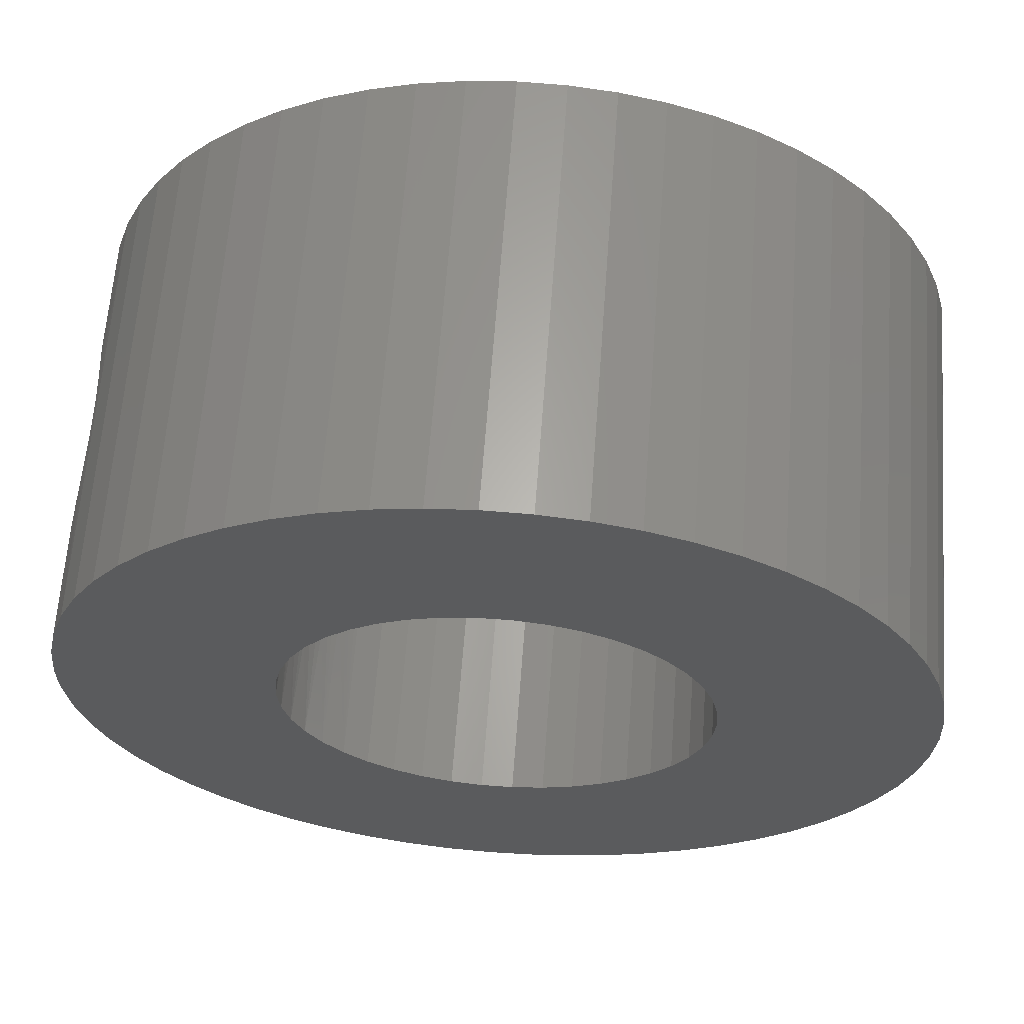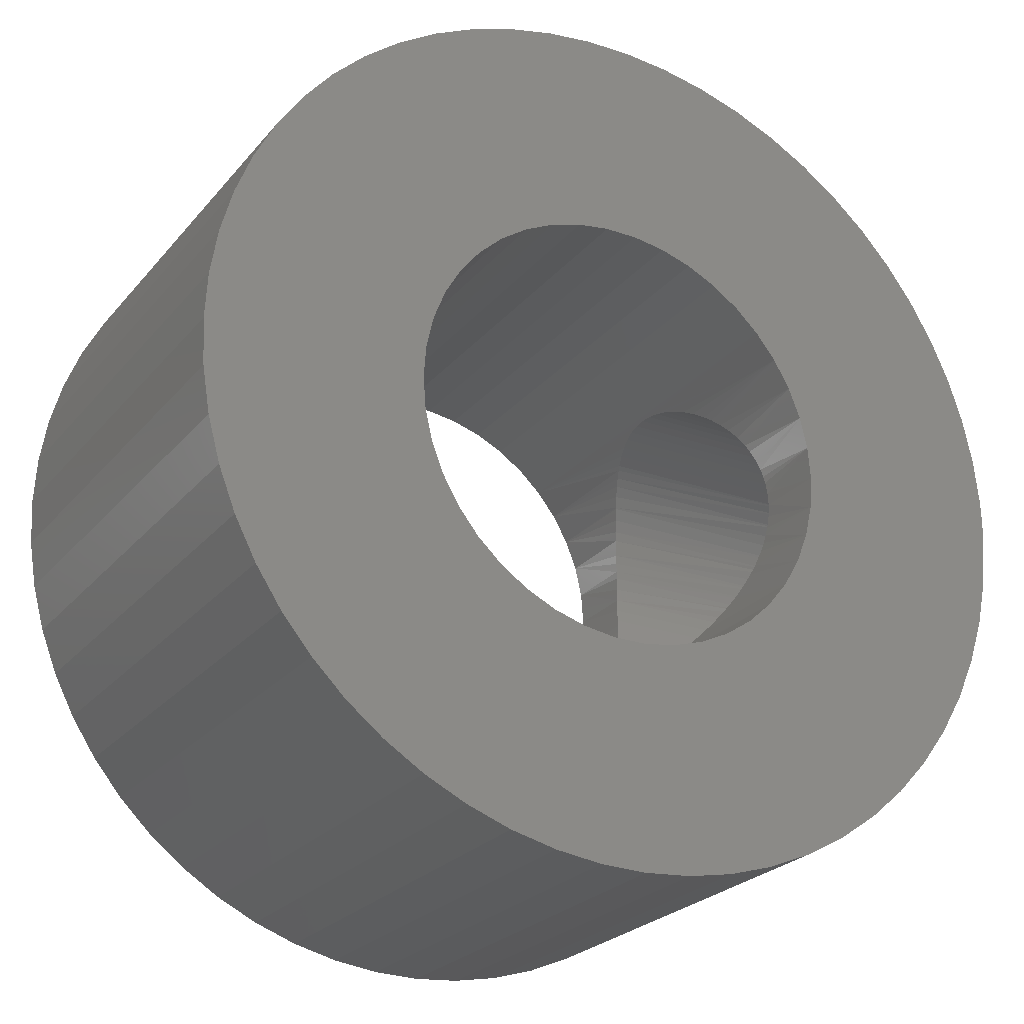
<metadata>
{"format":"stl","ext":"stl","renderer":"f3d","projection":"perspective","resolution":1024,"background":"white","views":[{"elev":63.4,"azim":4.2,"up":"+Y"},{"elev":-24.8,"azim":150.2,"up":"+Y"}]}
</metadata>
<code>
# stl→obj: 368 verts, 748 faces
v 320.6 801.7 123.8
v 325.4 801.2 123.8
v 325.4 801.9 123.8
v 325.8 803.3 123.8
v 321.3 804.7 123.8
v 325.6 802.6 123.8
v 320.9 803.7 123.8
v 320.7 802.7 123.8
v 326.6 804.5 123.8
v 322.8 807.3 123.8
v 326.2 803.9 123.8
v 322.2 806.5 123.8
v 321.7 805.6 123.8
v 328.4 805.7 123.8
v 326 809.8 123.8
v 327.7 805.4 123.8
v 325.1 809.3 123.8
v 327.2 805 123.8
v 324.2 808.7 123.8
v 323.5 808.1 123.8
v 329.8 806 123.8
v 328.9 810.7 123.8
v 329.1 805.9 123.8
v 327.9 810.5 123.8
v 326.9 810.2 123.8
v 331.9 805.7 123.8
v 332.9 810.3 123.8
v 331.2 805.9 123.8
v 331.9 810.6 123.8
v 330.5 806 123.8
v 330.9 810.7 123.8
v 329.9 810.8 123.8
v 333.1 805 123.8
v 335.6 809 123.8
v 332.5 805.4 123.8
v 334.7 809.6 123.8
v 333.8 810 123.8
v 332.5 797.1 123.8
v 335.6 793.4 123.8
v 333.1 797.5 123.8
v 336.4 794.1 123.8
v 333.6 798 123.8
v 337.1 794.8 123.8
v 334.1 798.5 123.8
v 334.7 799.8 123.8
v 339.4 799.2 123.8
v 334.8 800.5 123.8
v 339.6 800.2 123.8
v 334.9 801.2 123.8
v 339.7 801.2 123.8
v 334.8 801.9 123.8
v 337.8 795.5 123.8
v 338.3 796.4 123.8
v 334.4 799.2 123.8
v 338.8 797.3 123.8
v 339.2 798.2 123.8
v 326.2 798.5 123.8
v 322.8 795.2 123.8
v 326.6 798 123.8
v 323.5 794.4 123.8
v 327.2 797.5 123.8
v 324.2 793.7 123.8
v 327.7 797.1 123.8
v 320.6 801.2 123.8
v 320.6 800.7 123.8
v 325.4 800.5 123.8
v 320.7 799.7 123.8
v 325.6 799.8 123.8
v 331.2 796.6 123.8
v 332.9 792.1 123.8
v 331.9 796.8 123.8
v 333.8 792.5 123.8
v 334.7 792.9 123.8
v 329.1 796.6 123.8
v 328.9 791.8 123.8
v 329.8 796.5 123.8
v 329.9 791.7 123.8
v 330.5 796.5 123.8
v 330.9 791.7 123.8
v 331.9 791.9 123.8
v 320.9 798.7 123.8
v 321.3 797.8 123.8
v 325.8 799.2 123.8
v 321.7 796.8 123.8
v 322.2 796 123.8
v 334.4 803.3 123.8
v 338.3 806.1 123.8
v 334.1 803.9 123.8
v 337.8 806.9 123.8
v 333.6 804.5 123.8
v 337.1 807.7 123.8
v 336.4 808.4 123.8
v 339.6 802.2 123.8
v 339.4 803.2 123.8
v 334.7 802.6 123.8
v 339.2 804.2 123.8
v 338.8 805.2 123.8
v 325.1 793.2 123.8
v 326 792.7 123.8
v 328.4 796.8 123.8
v 326.9 792.3 123.8
v 327.9 792 123.8
v 334.7 802.6 114.3
v 339.4 803.2 114.3
v 334.8 801.9 114.3
v 339.6 802.2 114.3
v 334.9 801.2 114.3
v 339.7 801.2 114.3
v 334.8 800.5 114.3
v 332.5 805.4 114.3
v 335.6 809 114.3
v 333.1 805 114.3
v 336.4 808.4 114.3
v 333.6 804.5 114.3
v 337.1 807.7 114.3
v 334.1 803.9 114.3
v 328.4 796.8 114.3
v 326 792.7 114.3
v 327.7 797.1 114.3
v 325.1 793.2 114.3
v 327.2 797.5 114.3
v 324.2 793.7 114.3
v 326.6 798 114.3
v 334.4 799.2 114.3
v 338.3 796.4 114.3
v 334.1 798.5 114.3
v 337.8 795.5 114.3
v 333.6 798 114.3
v 337.1 794.8 114.3
v 333.1 797.5 114.3
v 320.6 800.7 114.3
v 325.4 801.2 114.3
v 325.4 800.5 114.3
v 329.8 796.5 114.3
v 328.9 791.8 114.3
v 329.1 796.6 114.3
v 327.9 792 114.3
v 326.9 792.3 114.3
v 331.9 796.8 114.3
v 332.9 792.1 114.3
v 331.2 796.6 114.3
v 331.9 791.9 114.3
v 330.5 796.5 114.3
v 330.9 791.7 114.3
v 329.9 791.7 114.3
v 336.4 794.1 114.3
v 335.6 793.4 114.3
v 332.5 797.1 114.3
v 334.7 792.9 114.3
v 333.8 792.5 114.3
v 339.6 800.2 114.3
v 339.4 799.2 114.3
v 334.7 799.8 114.3
v 339.2 798.2 114.3
v 338.8 797.3 114.3
v 337.8 806.9 114.3
v 338.3 806.1 114.3
v 334.4 803.3 114.3
v 338.8 805.2 114.3
v 339.2 804.2 114.3
v 331.2 805.9 114.3
v 332.9 810.3 114.3
v 331.9 805.7 114.3
v 333.8 810 114.3
v 334.7 809.6 114.3
v 329.1 805.9 114.3
v 328.9 810.7 114.3
v 329.8 806 114.3
v 329.9 810.8 114.3
v 330.5 806 114.3
v 330.9 810.7 114.3
v 331.9 810.6 114.3
v 320.6 801.2 114.3
v 320.6 801.7 114.3
v 325.4 801.9 114.3
v 320.7 802.7 114.3
v 325.6 802.6 114.3
v 325.8 799.2 114.3
v 321.3 797.8 114.3
v 325.6 799.8 114.3
v 320.9 798.7 114.3
v 320.7 799.7 114.3
v 323.5 794.4 114.3
v 322.8 795.2 114.3
v 326.2 798.5 114.3
v 322.2 796 114.3
v 321.7 796.8 114.3
v 327.7 805.4 114.3
v 326 809.8 114.3
v 328.4 805.7 114.3
v 326.9 810.2 114.3
v 327.9 810.5 114.3
v 326.2 803.9 114.3
v 322.8 807.3 114.3
v 326.6 804.5 114.3
v 323.5 808.1 114.3
v 327.2 805 114.3
v 324.2 808.7 114.3
v 325.1 809.3 114.3
v 320.9 803.7 114.3
v 321.3 804.7 114.3
v 325.8 803.3 114.3
v 321.7 805.6 114.3
v 322.2 806.5 114.3
v 320.6 801.5 115.9
v 320.6 801.2 115.9
v 320.6 801 115.9
v 320.7 799.9 116.2
v 320.7 800.1 116.1
v 320.6 800.4 116
v 320.6 800.7 115.9
v 320.9 798.8 117
v 320.9 799 116.8
v 320.8 799.2 116.6
v 320.8 799.4 116.5
v 320.7 799.6 116.3
v 320.7 799.7 116.3
v 321.1 798.2 119.9
v 321.1 798.1 119.6
v 321.1 798.1 119.3
v 321.1 798.1 119.1
v 321 798.5 120.7
v 321 798.4 120.4
v 321.1 798.2 120.1
v 321.1 798.1 118.8
v 321.1 798.1 118.5
v 321.1 798.2 118.2
v 321.1 798.2 118
v 321 798.4 117.7
v 321 798.5 117.5
v 321 798.6 117.3
v 320.9 798.7 117.1
v 320.9 799 121.3
v 320.8 799.2 121.5
v 320.8 799.4 121.7
v 320.9 798.8 121.1
v 320.9 798.7 121
v 321 798.6 120.8
v 320.6 800.7 122.2
v 320.7 800.1 122
v 320.7 799.9 122
v 320.7 799.7 121.8
v 320.7 799.6 121.8
v 320.6 800.4 122.1
v 320.6 801.5 122.2
v 320.6 801.2 122.2
v 320.6 801 122.2
v 320.7 802.5 122
v 320.7 802.3 122
v 320.6 802.1 122.1
v 320.6 801.8 122.2
v 320.6 801.7 122.2
v 320.9 803.7 121.1
v 320.9 803.5 121.3
v 320.8 803.3 121.5
v 320.8 803.1 121.7
v 320.7 802.8 121.8
v 320.7 802.7 121.9
v 321.1 804.3 118.2
v 321.1 804.4 118.5
v 321.1 804.4 118.8
v 321.1 804.4 119.1
v 321 804 117.5
v 321 804.1 117.7
v 321.1 804.2 118
v 321.1 804.4 119.3
v 321.1 804.4 119.6
v 321.1 804.3 119.9
v 321.1 804.2 120.1
v 321 804.1 120.4
v 321 804 120.7
v 321 803.9 120.8
v 320.9 803.7 121
v 320.8 803.3 116.6
v 320.9 803.5 116.8
v 320.8 803.1 116.5
v 320.9 803.7 117
v 320.9 803.7 117.1
v 321 803.9 117.3
v 320.7 802.3 116.1
v 320.7 802.5 116.2
v 320.7 802.7 116.3
v 320.7 802.8 116.3
v 320.6 801.7 115.9
v 320.6 801.8 115.9
v 320.6 802.1 116
v 325.4 801.9 116
v 325.5 802.1 116
v 325.5 802.3 116.1
v 325.8 803.3 116.6
v 325.7 803.1 116.5
v 325.6 802.8 116.3
v 325.6 802.6 116.2
v 326.2 803.9 117.4
v 326.1 803.8 117.2
v 326 803.7 117
v 325.9 803.5 116.8
v 325.8 803.3 116.7
v 326.4 804.2 120.1
v 326.5 804.3 119.9
v 326.3 804.1 120.4
v 326.5 804.4 119.6
v 326.6 804.4 119.3
v 326.6 804.4 119.1
v 326.6 804.4 118.8
v 326.5 804.4 118.5
v 326.5 804.3 118.2
v 326.4 804.2 118
v 326.3 804.1 117.7
v 326.2 804 117.5
v 326 803.7 121.1
v 326.1 803.8 120.9
v 326.2 803.9 120.8
v 326.2 804 120.7
v 325.7 803.1 121.7
v 325.8 803.3 121.5
v 325.9 803.5 121.3
v 325.5 802.1 122.1
v 325.4 801.9 122.2
v 325.4 801.8 122.2
v 325.5 802.3 122
v 325.6 802.6 121.9
v 325.6 802.8 121.8
v 325.4 800.5 122.2
v 325.4 800.7 122.2
v 325.4 801 122.2
v 325.4 801.2 122.2
v 325.4 801.5 122.2
v 325.5 800.3 122.1
v 325.5 800.1 122
v 325.8 799.2 121.5
v 325.7 799.4 121.7
v 325.6 799.6 121.8
v 325.6 799.8 121.9
v 326.1 798.7 120.9
v 326 798.8 121.1
v 325.9 799 121.3
v 326.6 798.1 118.8
v 326.6 798.1 119.1
v 326.5 798.1 118.5
v 326.3 798.4 117.7
v 326.4 798.2 118
v 326.5 798.2 118.2
v 326.6 798.1 119.3
v 326.5 798.1 119.6
v 326.5 798.2 119.9
v 326.4 798.2 120.1
v 326.3 798.4 120.4
v 326.2 798.5 120.7
v 326.2 798.5 120.8
v 326 798.8 117
v 326.1 798.7 117.2
v 326.2 798.5 117.4
v 326.2 798.5 117.5
v 325.7 799.4 116.5
v 325.8 799.2 116.6
v 325.8 799.2 116.7
v 325.9 799 116.8
v 325.5 800.3 116
v 325.4 800.5 116
v 325.4 800.7 115.9
v 325.5 800.1 116.1
v 325.6 799.8 116.2
v 325.6 799.6 116.3
v 325.4 801.8 115.9
v 325.4 801.5 115.9
v 325.4 801.2 115.9
v 325.4 801 115.9
f 1 2 3
f 4 5 6
f 6 5 7
f 6 7 3
f 3 7 8
f 3 8 1
f 9 10 11
f 11 10 12
f 11 12 4
f 4 12 13
f 4 13 5
f 14 15 16
f 16 15 17
f 16 17 18
f 18 17 19
f 18 19 9
f 9 19 20
f 9 20 10
f 21 22 23
f 23 22 24
f 23 24 14
f 14 24 25
f 14 25 15
f 26 27 28
f 28 27 29
f 28 29 30
f 30 29 31
f 30 31 21
f 21 31 32
f 21 32 22
f 33 34 35
f 35 34 36
f 35 36 26
f 26 36 37
f 26 37 27
f 38 39 40
f 40 39 41
f 40 41 42
f 42 41 43
f 42 43 44
f 45 46 47
f 47 46 48
f 47 48 49
f 49 48 50
f 49 50 51
f 43 52 44
f 44 52 53
f 44 53 54
f 54 53 55
f 54 55 45
f 45 55 56
f 45 56 46
f 57 58 59
f 59 58 60
f 59 60 61
f 61 60 62
f 61 62 63
f 1 64 2
f 2 64 65
f 2 65 66
f 66 65 67
f 66 67 68
f 69 70 71
f 71 70 72
f 71 72 38
f 38 72 73
f 38 73 39
f 74 75 76
f 76 75 77
f 76 77 78
f 78 77 79
f 78 79 69
f 69 79 80
f 69 80 70
f 67 81 68
f 68 81 82
f 68 82 83
f 83 82 84
f 83 84 57
f 57 84 85
f 57 85 58
f 86 87 88
f 88 87 89
f 88 89 90
f 90 89 91
f 90 91 33
f 33 91 92
f 33 92 34
f 50 93 51
f 51 93 94
f 51 94 95
f 95 94 96
f 95 96 86
f 86 96 97
f 86 97 87
f 62 98 63
f 63 98 99
f 63 99 100
f 100 99 101
f 100 101 74
f 74 101 102
f 74 102 75
f 103 104 105
f 105 104 106
f 105 106 107
f 107 106 108
f 107 108 109
f 110 111 112
f 112 111 113
f 112 113 114
f 114 113 115
f 114 115 116
f 117 118 119
f 119 118 120
f 119 120 121
f 121 120 122
f 121 122 123
f 124 125 126
f 126 125 127
f 126 127 128
f 128 127 129
f 128 129 130
f 131 132 133
f 134 135 136
f 136 135 137
f 136 137 117
f 117 137 138
f 117 138 118
f 139 140 141
f 141 140 142
f 141 142 143
f 143 142 144
f 143 144 134
f 134 144 145
f 134 145 135
f 129 146 130
f 130 146 147
f 130 147 148
f 148 147 149
f 148 149 139
f 139 149 150
f 139 150 140
f 108 151 109
f 109 151 152
f 109 152 153
f 153 152 154
f 153 154 124
f 124 154 155
f 124 155 125
f 115 156 116
f 116 156 157
f 116 157 158
f 158 157 159
f 158 159 103
f 103 159 160
f 103 160 104
f 161 162 163
f 163 162 164
f 163 164 110
f 110 164 165
f 110 165 111
f 166 167 168
f 168 167 169
f 168 169 170
f 170 169 171
f 170 171 161
f 161 171 172
f 161 172 162
f 131 173 132
f 132 173 174
f 132 174 175
f 175 174 176
f 175 176 177
f 178 179 180
f 180 179 181
f 180 181 133
f 133 181 182
f 133 182 131
f 122 183 123
f 123 183 184
f 123 184 185
f 185 184 186
f 185 186 178
f 178 186 187
f 178 187 179
f 188 189 190
f 190 189 191
f 190 191 166
f 166 191 192
f 166 192 167
f 193 194 195
f 195 194 196
f 195 196 197
f 197 196 198
f 197 198 188
f 188 198 199
f 188 199 189
f 176 200 177
f 177 200 201
f 177 201 202
f 202 201 203
f 202 203 193
f 193 203 204
f 193 204 194
f 205 174 206
f 206 174 173
f 206 173 207
f 207 173 131
f 208 209 182
f 209 210 182
f 182 210 211
f 182 211 131
f 131 211 211
f 131 211 207
f 212 213 181
f 181 213 214
f 214 215 181
f 181 215 216
f 181 216 182
f 182 216 217
f 182 217 208
f 218 219 82
f 82 219 220
f 82 220 221
f 222 223 82
f 82 223 224
f 82 224 218
f 221 225 179
f 179 225 226
f 226 227 179
f 179 227 228
f 179 228 229
f 229 230 179
f 179 230 231
f 179 231 181
f 181 231 232
f 181 232 212
f 233 81 234
f 234 81 235
f 233 236 81
f 81 236 237
f 81 237 82
f 82 237 238
f 82 238 222
f 65 239 239
f 240 241 67
f 67 241 242
f 67 242 81
f 81 242 243
f 81 243 235
f 65 239 67
f 67 239 244
f 67 244 240
f 1 245 64
f 64 245 246
f 64 246 65
f 65 246 247
f 65 247 239
f 248 249 8
f 249 250 8
f 8 250 251
f 8 251 1
f 1 251 252
f 1 252 245
f 253 254 7
f 7 254 255
f 255 256 7
f 7 256 257
f 7 257 8
f 8 257 258
f 8 258 248
f 259 260 201
f 201 260 261
f 201 261 262
f 263 264 201
f 201 264 265
f 201 265 259
f 5 266 267
f 267 268 5
f 5 268 269
f 5 269 270
f 270 271 5
f 5 271 272
f 5 272 7
f 7 272 273
f 7 273 253
f 274 275 200
f 274 200 276
f 275 277 200
f 200 277 278
f 200 278 201
f 201 278 279
f 201 279 263
f 280 281 176
f 176 281 282
f 176 282 200
f 200 282 283
f 200 283 276
f 205 284 174
f 174 284 285
f 174 285 176
f 176 285 286
f 176 286 280
f 221 179 82
f 82 179 187
f 82 187 84
f 84 187 186
f 84 186 85
f 85 186 184
f 85 184 58
f 58 184 183
f 58 183 60
f 60 183 122
f 60 122 62
f 62 122 120
f 62 120 98
f 98 120 118
f 98 118 99
f 99 118 138
f 99 138 101
f 101 138 137
f 101 137 102
f 102 137 135
f 102 135 75
f 75 135 145
f 75 145 77
f 77 145 144
f 77 144 79
f 79 144 142
f 79 142 80
f 80 142 140
f 80 140 70
f 70 140 150
f 70 150 72
f 72 150 149
f 72 149 73
f 73 149 147
f 73 147 39
f 39 147 146
f 39 146 41
f 41 146 129
f 41 129 43
f 43 129 127
f 43 127 52
f 52 127 125
f 52 125 53
f 53 125 155
f 53 155 55
f 55 155 154
f 55 154 56
f 56 154 152
f 56 152 46
f 46 152 151
f 46 151 48
f 48 151 108
f 48 108 50
f 50 108 106
f 50 106 93
f 93 106 104
f 93 104 94
f 94 104 160
f 94 160 96
f 96 160 159
f 96 159 97
f 97 159 157
f 97 157 87
f 87 157 156
f 87 156 89
f 89 156 115
f 89 115 91
f 91 115 113
f 91 113 92
f 92 113 111
f 92 111 34
f 34 111 165
f 34 165 36
f 36 165 164
f 36 164 37
f 37 164 162
f 37 162 27
f 27 162 172
f 27 172 29
f 29 172 171
f 29 171 31
f 31 171 169
f 31 169 32
f 32 169 167
f 32 167 22
f 22 167 192
f 22 192 24
f 24 192 191
f 24 191 25
f 25 191 189
f 25 189 15
f 15 189 199
f 15 199 17
f 17 199 198
f 17 198 19
f 19 198 196
f 19 196 20
f 20 196 194
f 20 194 10
f 10 194 204
f 10 204 12
f 12 204 203
f 12 203 13
f 13 203 201
f 13 201 5
f 5 201 262
f 5 262 266
f 287 175 288
f 288 175 177
f 288 177 289
f 290 291 202
f 202 291 292
f 202 292 177
f 177 292 293
f 177 293 289
f 193 294 295
f 295 296 193
f 193 296 297
f 193 297 202
f 202 297 298
f 202 298 290
f 299 300 9
f 299 9 301
f 300 302 9
f 9 302 303
f 9 303 304
f 193 195 305
f 305 195 304
f 305 306 193
f 193 306 307
f 193 307 308
f 308 309 193
f 193 309 310
f 193 310 294
f 311 312 11
f 11 312 313
f 11 313 9
f 9 313 314
f 9 314 301
f 315 316 4
f 4 316 316
f 4 316 11
f 11 316 317
f 11 317 311
f 318 6 319
f 319 6 3
f 319 3 320
f 318 321 6
f 6 321 322
f 6 322 4
f 4 322 323
f 4 323 315
f 324 325 66
f 66 325 326
f 66 326 2
f 2 326 327
f 2 327 3
f 3 327 328
f 3 328 320
f 324 66 329
f 329 66 68
f 329 68 330
f 331 332 83
f 83 332 333
f 83 333 68
f 68 333 334
f 68 334 330
f 335 336 57
f 57 336 337
f 57 337 83
f 83 337 331
f 83 331 331
f 338 339 123
f 338 123 340
f 341 342 123
f 123 342 343
f 123 343 340
f 344 345 59
f 59 345 346
f 59 346 347
f 347 348 59
f 59 348 349
f 59 349 57
f 57 349 350
f 57 350 335
f 351 352 185
f 185 352 353
f 185 353 123
f 123 353 354
f 123 354 341
f 355 356 178
f 178 356 357
f 178 357 185
f 185 357 358
f 185 358 351
f 359 180 360
f 360 180 133
f 360 133 361
f 359 362 180
f 180 362 363
f 180 363 178
f 178 363 364
f 178 364 355
f 287 365 175
f 175 365 366
f 175 366 132
f 132 366 367
f 132 367 133
f 133 367 368
f 133 368 361
f 304 195 9
f 9 195 197
f 9 197 18
f 18 197 188
f 18 188 16
f 16 188 190
f 16 190 14
f 14 190 166
f 14 166 23
f 23 166 168
f 23 168 21
f 21 168 170
f 21 170 30
f 30 170 161
f 30 161 28
f 28 161 163
f 28 163 26
f 26 163 110
f 26 110 35
f 35 110 112
f 35 112 33
f 33 112 114
f 33 114 90
f 90 114 116
f 90 116 88
f 88 116 158
f 88 158 86
f 86 158 103
f 86 103 95
f 95 103 105
f 95 105 51
f 51 105 107
f 51 107 49
f 49 107 109
f 49 109 47
f 47 109 153
f 47 153 45
f 45 153 124
f 45 124 54
f 54 124 126
f 54 126 44
f 44 126 128
f 44 128 42
f 42 128 130
f 42 130 40
f 40 130 148
f 40 148 38
f 38 148 139
f 38 139 71
f 71 139 141
f 71 141 69
f 69 141 143
f 69 143 78
f 78 143 134
f 78 134 76
f 76 134 136
f 76 136 74
f 74 136 117
f 74 117 100
f 100 117 119
f 100 119 63
f 63 119 121
f 63 121 61
f 61 121 123
f 61 123 59
f 59 123 339
f 59 339 344
f 206 367 205
f 205 367 366
f 205 366 284
f 284 366 285
f 285 366 365
f 285 365 286
f 286 365 287
f 286 287 280
f 283 282 289
f 287 288 280
f 280 288 289
f 280 289 281
f 281 289 282
f 289 293 283
f 283 293 292
f 283 292 276
f 276 292 291
f 276 291 274
f 274 291 290
f 274 290 275
f 275 290 298
f 275 298 277
f 296 295 279
f 279 295 263
f 298 297 277
f 277 297 296
f 277 296 278
f 278 296 279
f 295 294 263
f 263 294 310
f 263 310 264
f 264 310 309
f 264 309 265
f 265 309 308
f 265 308 259
f 259 308 307
f 259 307 260
f 260 307 306
f 260 306 261
f 261 306 305
f 261 305 262
f 305 304 262
f 262 304 303
f 262 303 266
f 266 303 302
f 266 302 267
f 267 302 300
f 267 300 268
f 268 300 299
f 268 299 269
f 269 299 301
f 269 301 270
f 270 301 314
f 270 314 271
f 253 273 311
f 311 273 272
f 311 272 312
f 312 272 271
f 312 271 313
f 313 271 314
f 311 317 253
f 253 317 316
f 253 316 254
f 254 316 316
f 254 316 255
f 255 316 315
f 255 315 256
f 256 315 323
f 256 323 257
f 257 323 322
f 257 322 258
f 258 322 321
f 258 321 248
f 248 321 249
f 321 318 249
f 249 318 319
f 249 319 250
f 250 319 320
f 250 320 251
f 251 320 328
f 251 328 252
f 252 328 327
f 252 327 245
f 245 327 246
f 246 327 247
f 247 327 326
f 247 326 239
f 239 326 239
f 239 326 325
f 239 325 244
f 244 325 324
f 244 324 240
f 243 242 330
f 324 329 240
f 240 329 330
f 240 330 241
f 241 330 242
f 330 334 243
f 243 334 333
f 243 333 235
f 235 333 332
f 235 332 234
f 234 332 331
f 234 331 233
f 233 331 331
f 233 331 236
f 336 335 238
f 238 335 222
f 331 337 236
f 236 337 336
f 236 336 237
f 237 336 238
f 335 350 222
f 222 350 349
f 222 349 223
f 223 349 348
f 223 348 224
f 224 348 347
f 224 347 218
f 218 347 346
f 218 346 219
f 219 346 345
f 219 345 220
f 220 345 344
f 220 344 221
f 344 339 221
f 221 339 338
f 221 338 225
f 225 338 340
f 225 340 226
f 226 340 343
f 226 343 227
f 227 343 342
f 227 342 228
f 228 342 341
f 228 341 229
f 229 341 354
f 229 354 230
f 212 232 351
f 351 232 231
f 351 231 352
f 352 231 230
f 352 230 353
f 353 230 354
f 351 358 212
f 212 358 357
f 212 357 213
f 213 357 356
f 213 356 214
f 214 356 355
f 214 355 215
f 215 355 364
f 215 364 216
f 216 364 363
f 216 363 217
f 217 363 362
f 217 362 208
f 208 362 209
f 362 359 209
f 209 359 360
f 209 360 210
f 210 360 361
f 210 361 211
f 211 361 368
f 211 368 211
f 211 368 367
f 211 367 207
f 207 367 206

</code>
